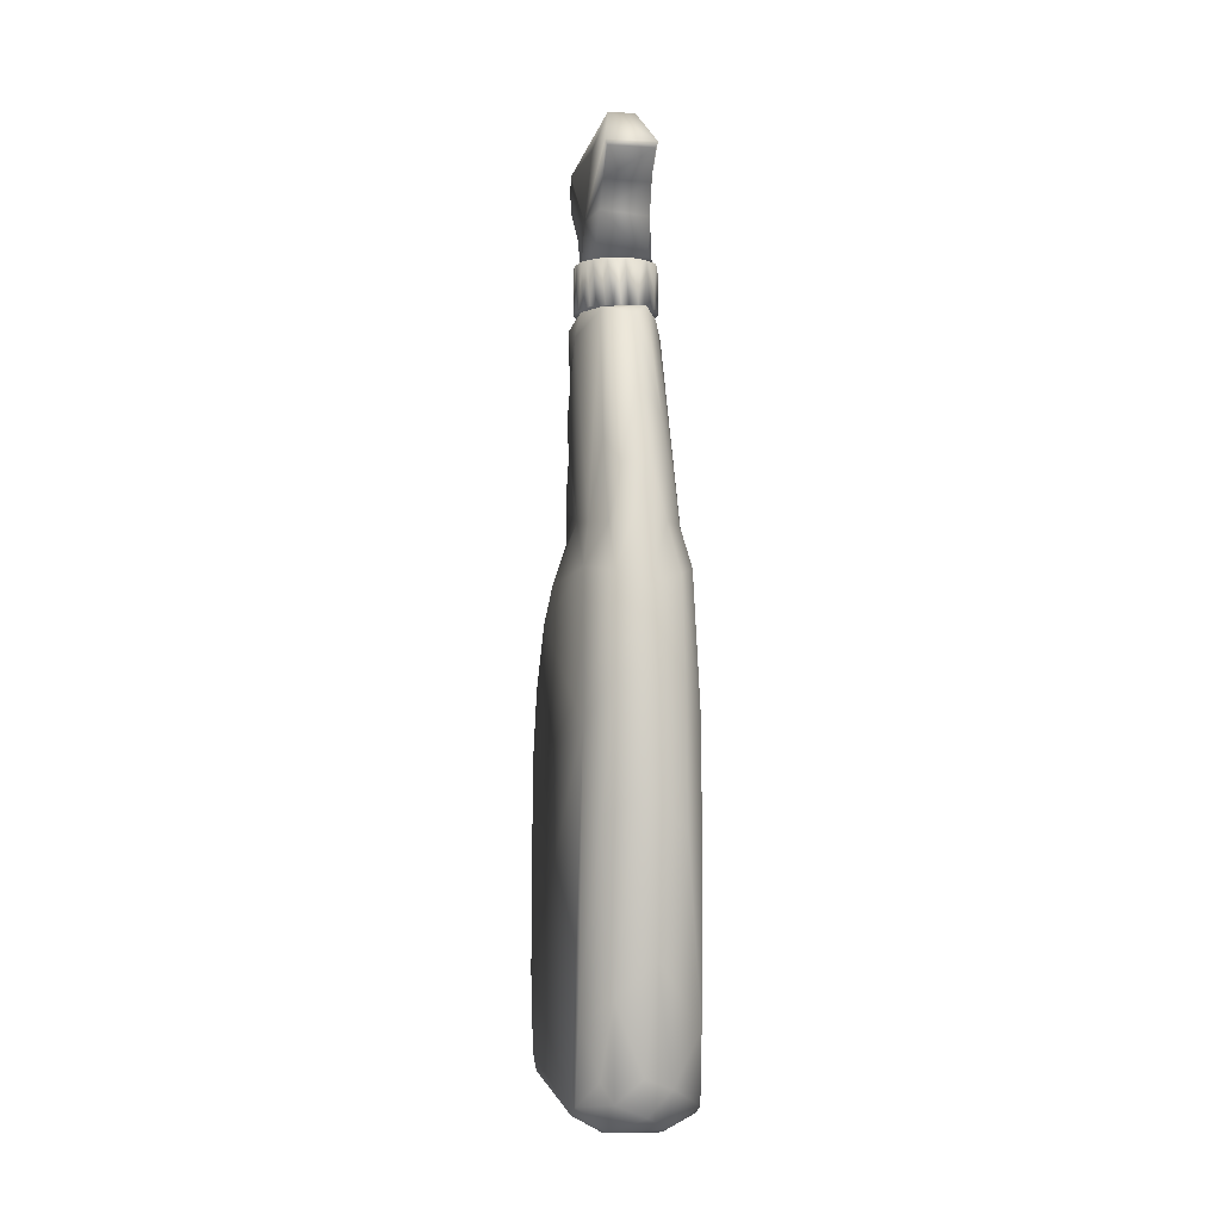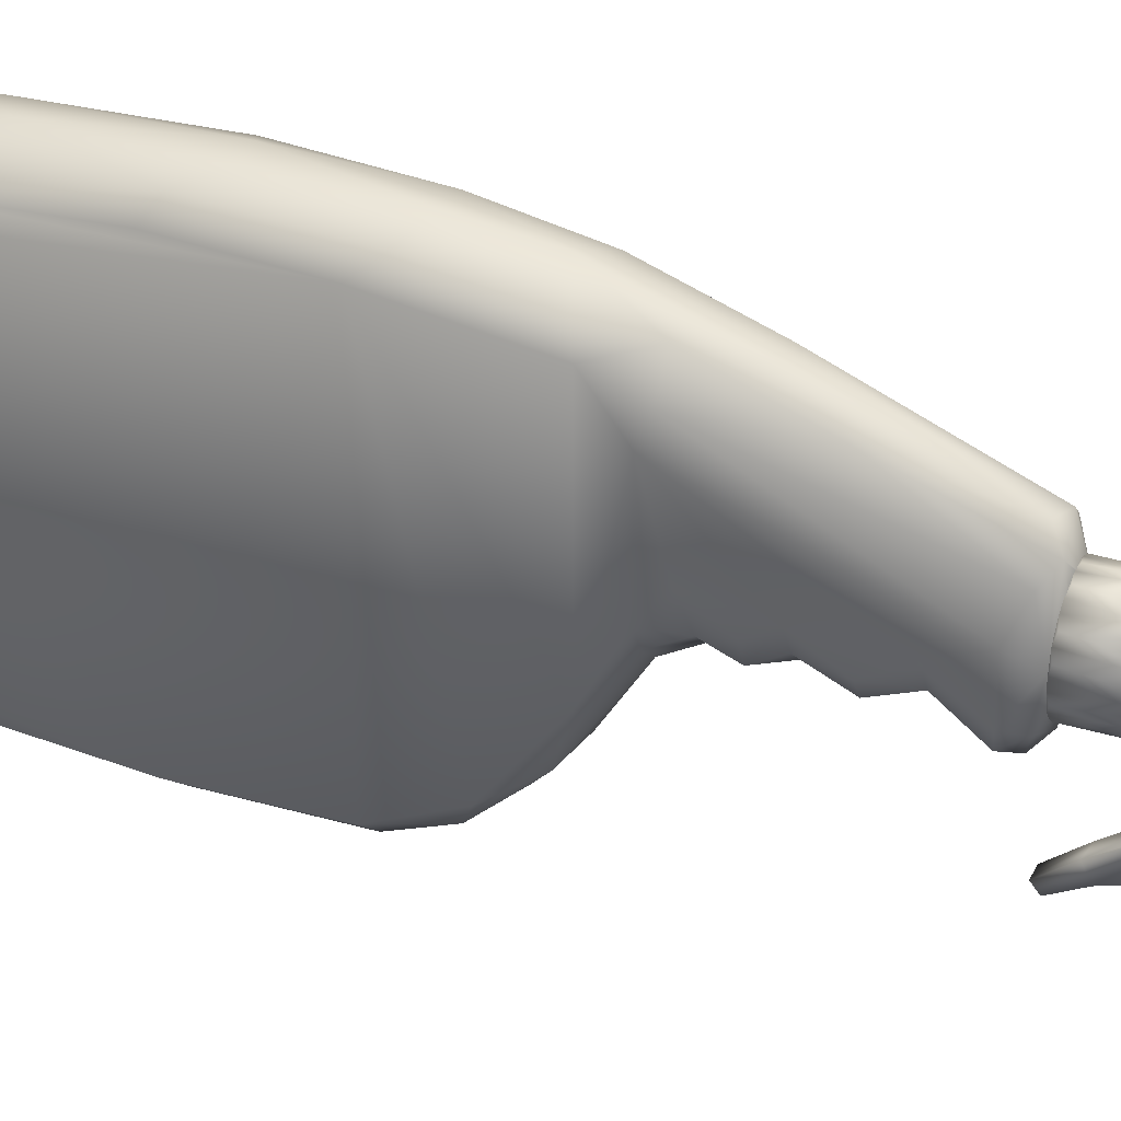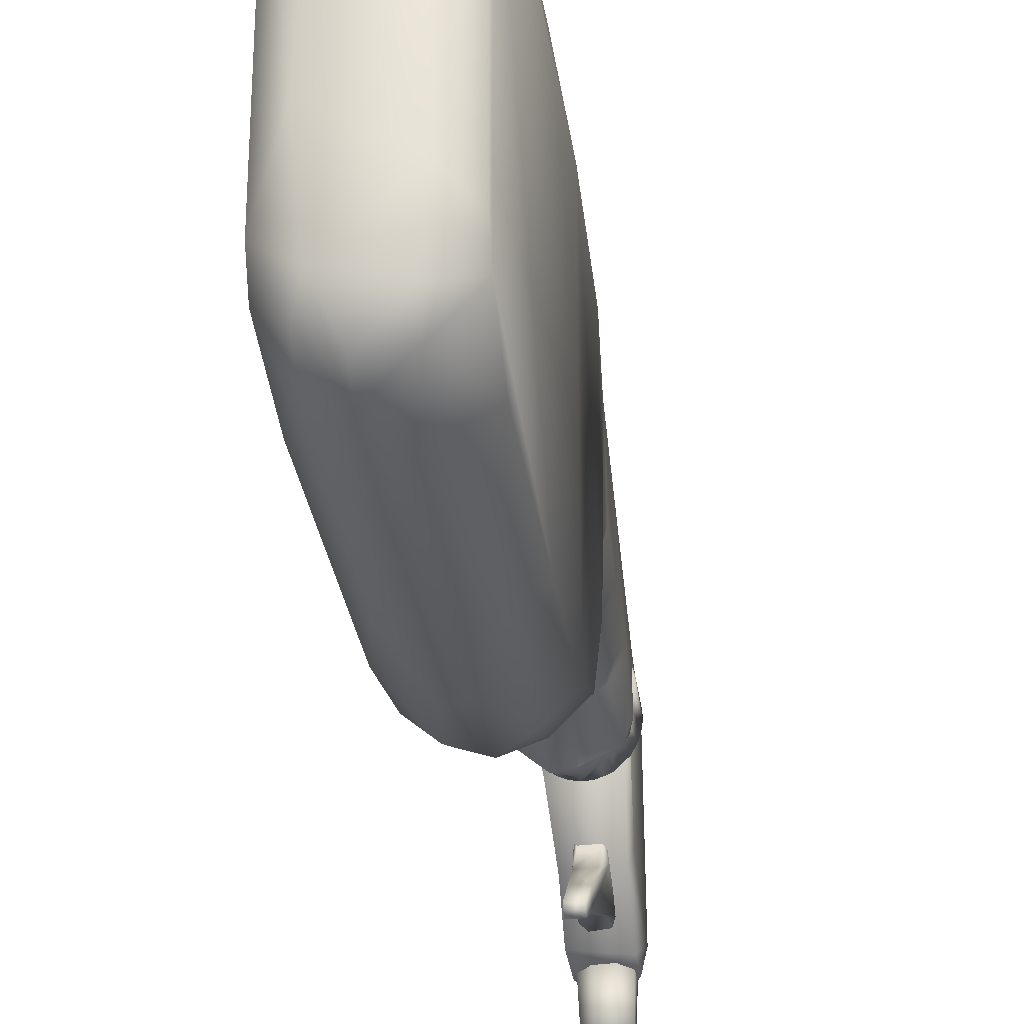
<metadata>
{"format":"obj","ext":"obj","renderer":"f3d","projection":"perspective","resolution":1024,"background":"white","views":[{"elev":-3.7,"azim":171.0,"up":"+Z"},{"elev":34.5,"azim":-66.7,"up":"+Y"},{"elev":-30.8,"azim":-171.6,"up":"+Y"}]}
</metadata>
<code>
o Cylinder_217
v -0.007243 -0.01284 0.09742
v 0.007313 0.004427 0.09606
v 0.006033 -0.0169 0.09704
v 0.00684 0.01763 0.08472
v 0.005808 0.02482 0.1018
v 0.007184 -0.02137 0.1147
v 0.005853 -0.02867 0.1096
v 0.005883 0.0205 0.09534
v 0.003252 -0.02848 0.1219
v -0.00606 -0.02824 0.1072
v -0.007439 -0.0236 0.1145
v -0.006109 -0.01624 0.09658
v -0.006539 0.01783 0.08491
v -0.005929 0.02455 0.1014
v -0.006441 0.02021 0.09426
v -0.003525 -0.02834 0.122
v 0.003383 0.01703 0.1207
v 0.005958 -0.02878 0.1157
v -0.006031 -0.02878 0.1157
v -0.003557 0.01645 0.1207
v -0.006374 0.03203 0.1094
v -0.00584 0.03195 0.1078
v 0.005923 0.03206 0.108
v 0.006193 -0.02714 0.1059
v -0.007335 -0.004731 0.08461
v 0.006665 -0.005437 0.0847
v 0.007775 0.001996 0.08452
v -0.002221 -0.01273 0.0682
v -0.00184 -0.01223 0.06462
v -0.001605 -0.006505 0.0545
v -0.003091 0.0399 0.03171
v -0.006526 0.04195 0.01738
v -0.001157 0.04909 0.001658
v -0.002197 0.05185 -0.01779
v -0.004471 0.05284 -0.04686
v -0.006602 0.04091 -0.1214
v -0.01255 0.02812 0.01505
v 0.01052 0.01017 0.06578
v -0.001097 -0.05587 -0.04274
v -0.002103 -0.006679 0.02358
v 0.01216 0.02614 0.01845
v -0.006841 -0.05285 -0.0269
v -0.002515 -0.008425 0.03018
v -0.0008 -0.05304 -0.02058
v -0.006459 -0.04687 -0.1158
v -0.004094 -0.005026 0.03645
v -0.006893 -0.0329 0.000849
v 0.002356 -0.0313 0.003553
v -0.00706 -0.05389 -0.05815
v -0.003413 -0.05208 -0.1013
v -0.001204 0.03318 0.05116
v -0.006952 0.03258 0.04361
v -0.009674 -0.00385 0.07082
v 0.01453 -0.03206 -0.1188
v 0.00873 -0.01526 -0.1232
v 0.01464 0.03446 -0.119
v 0.006379 0.04544 -0.1151
v 0.009543 0.04502 -0.11
v 0.01058 -0.04761 -0.1028
v 0.009475 -0.05189 -0.05999
v 0.01372 -0.04756 -0.03966
v 0.009893 0.04988 -0.05049
v 0.0131 -0.04446 -0.01951
v 0.006511 0.05019 -0.01798
v 0.01287 -0.03108 -0.002851
v 0.006948 0.04108 0.01707
v 0.01167 0.004191 0.0241
v 0.00809 -0.006646 0.0152
v 0.01069 0.0338 0.01763
v 0.008454 -0.001001 0.03681
v 0.009245 -0.003978 0.0463
v 0.01079 0.004347 0.05563
v 0.009852 -0.006897 0.06573
v -0.01486 -0.03101 -0.1189
v -0.008731 -0.02588 -0.1231
v -0.01485 0.03224 -0.1195
v -0.01496 0.03719 -0.117
v -0.01408 0.04347 -0.09876
v -0.01493 -0.03857 -0.1164
v -0.01424 -0.04509 -0.09926
v -0.009701 0.05035 -0.0543
v -0.01382 0.04605 -0.05705
v -0.01384 -0.04638 -0.02703
v -0.009638 0.04858 -0.02115
v -0.01335 -0.03764 -0.008875
v -0.009433 0.04456 0.004967
v -0.008998 -0.006441 0.01485
v -0.01148 -0.000698 0.01489
v -0.009192 -0.004441 0.03014
v -0.01176 0.005399 0.03611
v -0.008677 -0.000953 0.0366
v -0.01099 0.03411 0.01712
v -0.008163 -0.005775 0.04643
v -0.007886 -0.002013 0.05564
v -0.009255 -0.008193 0.06559
v -0.008282 0.01799 0.06912
v 0.001068 -0.009834 0.07134
v -0.002092 0.02539 0.06894
v 0.006726 -0.03837 -0.1214
v 0.003672 0.02409 0.07048
v 0.002998 -0.05069 -0.1085
v 0.008966 -0.04405 -0.1174
v 0.002536 -0.0109 0.01501
v 0.002075 -0.0542 -0.08443
v 0.00101 -0.04294 -0.005784
v 0.006004 -0.05299 -0.02593
v 0.007154 0.03285 -0.1233
v 0.0064 -0.04708 -0.01306
v 0.003704 -0.05525 -0.04043
v 0.005819 -0.004986 0.02379
v 0.007087 0.04954 -0.09132
v 0.002828 0.05329 -0.04714
v 0.00623 0.04631 0.005614
v 0.003628 0.03962 0.03121
v 0.003731 -0.008652 0.04605
v 0.004086 -0.005127 0.0552
v 0.003474 -0.01226 0.06621
v -0.01433 -0.04741 -0.05946
v -0.01377 0.04457 -0.0263
v -0.01296 0.03977 0.006522
v 0.01411 0.03791 -0.1165
v 0.01456 -0.03915 -0.115
v 0.01442 -0.04476 -0.09433
v 0.01418 0.04295 -0.09546
v 0.01244 -0.01717 0.00645
v 0.01268 0.03977 0.006602
v 0.008309 0.000571 0.07263
v -0.009957 0.006714 0.07203
v -0.005307 0.02164 0.0719
v 0.004593 0.01252 0.07358
v -0.009071 0.000866 0.07255
v 0.008893 0.008967 0.07228
v 0.005128 0.01013 0.07329
v 0.01153 0.006519 0.03617
v 0.01089 -0.001673 0.03004
v 0.01011 -0.003314 0.07015
v -0.01291 -0.01622 0.006695
v -0.01236 0.008265 0.02063
v -0.01122 0.004634 0.05545
v -0.011 -0.001 0.04627
v -0.01089 -0.003405 0.0659
v 0.006382 0.03189 0.1095
v -0.007574 0.01907 0.1105
v 0.007338 0.01702 0.1107
v -0.008067 0.0137 0.08458
v 0.01105 0.000408 0.04695
v 0.002057 -0.005879 0.03599
v 0.005995 0.02158 0.07048
v -0.01184 0.001685 0.03008
v 0.00313 -0.008228 0.03039
v -0.000757 -0.00976 0.04508
v -0.005412 0.01113 0.07336
v -0.002801 -0.000489 0.07334
v 0.003013 -4e-06 0.07329
v 0.000453 -0.001144 0.07339
v -0.0109 0.009703 0.06573
v 0.007824 -0.001574 0.05561
v 0.007169 0.03392 0.03777
v -0.006567 0.03366 -0.1234
v -0.006892 0.04656 -0.1117
v -0.007314 -0.04658 -0.01312
v -0.009663 -0.00122 0.02308
v -0.005362 0.002958 0.07324
v -0.003956 0.0134 0.07309
v 0.002828 0.01361 0.07324
v -0.006569 -0.04104 -0.1204
v 0.006769 0.03936 -0.1223
v -0.00132 0.04496 -0.1182
v 0.002039 -0.04773 -0.1163
v 8.9e-05 0.04865 -0.1089
v -0.002379 0.05204 -0.082
v -0.002306 -0.01208 0.01456
v 0.01347 0.04513 -0.02955
v 0.01113 -0.000566 0.01563
v 0.005012 0.002957 0.07324
v -0.0105 0.007894 0.08439
v -0.01008 0.01061 0.08398
v -0.009196 0.01221 0.0844
v -0.007974 0.01409 0.08435
v -0.006506 0.01568 0.08407
v -0.004765 0.01681 0.08439
v -0.002798 0.01767 0.08439
v -0.000853 0.01802 0.08405
v 0.001159 0.01787 0.08434
v 0.01009 0.004652 0.08406
v 0.009571 0.002123 0.08441
v 0.008697 0.000369 0.08432
v 0.007503 -0.00157 0.08403
v 0.006053 -0.002875 0.0844
v 0.004286 -0.004191 0.08407
v 0.002438 -0.004875 0.0844
v 0.000362 -0.005318 0.08407
v -0.001677 -0.005184 0.0844
v 0.003527 -0.004716 0.0724
v 0.005375 -0.003671 0.07239
v 0.007079 -0.002264 0.07281
v 0.00835 -0.000499 0.07236
v 0.009449 0.00155 0.07279
v 0.01005 0.003725 0.07242
v 0.01038 0.006103 0.07282
v 0.004007 0.01717 0.07262
v -0.004078 0.01743 0.07283
v -0.005846 0.01637 0.07245
v -0.007484 0.01493 0.07239
v -0.008922 0.01317 0.07282
v -0.009854 0.01113 0.07236
v -0.0106 0.008903 0.07282
v -0.01079 0.006659 0.07244
v 0.01011 0.007044 0.08437
v 0.009626 0.01061 0.07279
v 0.009939 0.009155 0.08403
v 0.008677 0.01256 0.07241
v 0.009171 0.01132 0.08439
v 0.007416 0.01452 0.07279
v 0.00811 0.01333 0.08436
v 0.006048 0.01562 0.07233
v 0.0068 0.01504 0.08403
v 0.004954 0.01642 0.08441
v 0.003626 0.01742 0.08393
v 0.000297 0.01807 0.07273
v -0.01061 0.004401 0.07241
v -0.0107 0.005794 0.08403
v -0.01026 0.003389 0.0844
v -0.009154 8.6e-05 0.07237
v -0.009703 0.001328 0.08403
v -0.007888 -0.001746 0.07239
v -0.008347 -0.000906 0.0844
v -0.006308 -0.003322 0.07247
v -0.006442 -0.002618 0.08449
v -0.00453 -0.004492 0.0728
v -0.005463 -0.003724 0.08434
v -0.002609 -0.005144 0.07238
v -0.003755 -0.004712 0.08403
v -0.000506 -0.005481 0.07247
v 0.001616 -0.005373 0.07271
v -0.005306 -0.02809 0.1128
v -0.002337 -0.02829 0.1097
v 0.002142 -0.0283 0.1098
v 0.005067 -0.02807 0.1127
v 0.005093 -0.02778 0.1172
v -0.001995 -0.04107 0.1206
v 0.004568 -0.04125 0.1178
v 0.001838 -0.04175 0.1113
v -0.002026 -0.04174 0.1112
v -0.005283 -0.02772 0.1173
v -0.002289 -0.02763 0.1202
v 0.002106 -0.02738 0.1202
v 0.004547 -0.04153 0.114
v -0.004814 -0.04127 0.1178
v -0.004759 -0.04153 0.114
v -0.003918 -0.04147 0.1143
v -0.001708 -0.04163 0.1121
v 0.003731 -0.04147 0.1144
v 0.003705 -0.04124 0.1175
v 0.001446 -0.04105 0.1197
v -0.001684 -0.04107 0.1197
v -0.003925 -0.04124 0.1175
v -0.003337 -0.03931 0.1171
v -0.0015 -0.03947 0.1192
v -0.003444 -0.03977 0.1144
v 0.003221 -0.03953 0.1172
v -0.001443 -0.03973 0.1126
v 0.003114 -0.03953 0.1145
v 0.001179 -0.03918 0.119
v -0.002211 -0.0135 0.09311
v -0.001901 -0.0219 0.1068
v -0.001811 -0.03436 0.07019
v -0.003141 -0.01666 0.09392
v -0.001568 -0.02688 0.09288
v 0.002729 -0.0192 0.08996
v 0.00284 -0.007718 0.09513
v -0.002045 -0.03236 0.07905
v 0.002567 -0.02123 0.1061
v 0.00316 -0.02404 0.1018
v -0.003254 -0.02239 0.1038
v 0.001753 -0.03222 0.07931
v -0.001878 -0.03654 0.07203
v 0.002565 -0.02653 0.09247
v 0.001825 -0.03658 0.0719
v 0.002236 -0.01369 0.09308
v 0.001883 -0.007532 0.09423
v 0.001857 -0.02481 0.104
v -0.002504 -0.02513 0.1023
v -0.001969 -0.01933 0.08949
v -0.001672 0.0179 0.07236
v 0.002093 0.01786 0.07244
v 0.01012 0.00827 0.07234
v -0.0101 0.002076 0.07279
v 0.0013 -0.03995 0.1124
v 0.007787 0.009056 0.0725
v 0.007787 0.006843 0.07251
v 0.007787 0.004631 0.07251
v -0.008136 0.004631 0.07251
v -0.008136 0.006843 0.07251
v -0.008136 0.009056 0.0725
v 0.001813 -0.04109 0.1205
v 0.001462 -0.04162 0.1121
v -0.002438 -0.007334 0.09444
v 0.001609 -0.02744 0.07801
v -0.002123 -0.0283 0.07712
v 0.001882 -0.03427 0.07024
v 0.007787 0.01016 0.0725
v 0.007787 0.003526 0.07251
v -0.008136 0.003525 0.07251
v -0.008136 0.01016 0.0725
f 27 4 2
f 5 142 2
f 18 7 24
f 24 6 18
f 27 145 4
f 14 143 21
f 21 22 14
f 22 23 5
f 11 10 19
f 7 19 10
f 11 19 16
f 17 9 6
f 143 11 20
f 11 16 20
f 17 144 142
f 3 2 24
f 143 15 1
f 16 9 17
f 19 9 16
f 95 30 29
f 31 33 32
f 35 112 171
f 171 81 35
f 78 171 160
f 171 170 160
f 77 118 119
f 49 39 42
f 89 40 43
f 52 98 51
f 98 52 129
f 43 147 46
f 46 89 43
f 42 44 161
f 74 79 76
f 76 79 77
f 36 167 159
f 45 166 169
f 147 151 46
f 161 105 47
f 38 146 41
f 49 50 104
f 40 87 172
f 126 69 41
f 45 169 101
f 132 38 148
f 102 99 54
f 107 167 56
f 58 111 124
f 122 59 102
f 59 122 123
f 59 123 60
f 62 173 124
f 61 106 60
f 63 108 106
f 62 64 173
f 125 174 68
f 68 103 48
f 126 113 66
f 174 67 68
f 135 110 67
f 71 147 70
f 74 76 75
f 36 76 77
f 36 77 160
f 79 166 45
f 79 45 80
f 118 80 49
f 78 82 81
f 119 84 82
f 86 119 120
f 87 137 47
f 162 88 87
f 149 162 89
f 89 91 90
f 90 149 89
f 141 139 95
f 92 37 156
f 156 96 92
f 52 92 96
f 129 52 96
f 136 127 97
f 98 129 100
f 75 55 99
f 101 59 104
f 104 50 101
f 101 102 59
f 104 60 109
f 109 39 104
f 103 172 48
f 114 51 100
f 100 158 114
f 65 48 105
f 105 108 65
f 169 166 99
f 99 102 169
f 36 168 167
f 159 167 107
f 108 105 44
f 135 70 150
f 51 98 100
f 109 44 39
f 150 40 110
f 110 135 150
f 40 103 110
f 170 111 57
f 111 58 57
f 171 112 111
f 64 62 112
f 33 113 64
f 33 31 113
f 113 31 114
f 114 66 113
f 115 151 147
f 116 73 117
f 117 29 30
f 78 77 119
f 88 37 137
f 124 173 56
f 65 63 61
f 152 164 129
f 153 131 97
f 130 148 100
f 127 154 155
f 129 165 130
f 133 127 132
f 148 130 132
f 41 174 125
f 128 53 131
f 141 53 128
f 132 127 136
f 41 67 174
f 72 38 136
f 123 173 61
f 126 125 65
f 38 72 146
f 134 41 146
f 67 41 134
f 67 134 135
f 83 85 119
f 138 37 88
f 90 138 149
f 37 138 90
f 140 139 90
f 156 139 141
f 2 3 26 27
f 1 145 25
f 15 145 1
f 12 10 11 1
f 5 23 142
f 8 5 2
f 10 24 7
f 13 4 145
f 16 17 20
f 12 25 26
f 26 3 12
f 25 12 1
f 14 15 143
f 14 22 5
f 7 18 19
f 14 8 15
f 14 5 8
f 25 145 27
f 21 23 22
f 21 142 23
f 19 18 9
f 18 6 9
f 6 144 17
f 20 17 21
f 20 21 143
f 17 142 21
f 24 10 12 3
f 84 86 33 34
f 24 2 6
f 2 142 144
f 144 6 2
f 1 11 143
f 15 8 13
f 13 145 15
f 4 8 2
f 8 4 13
f 25 27 26
f 28 53 95
f 28 95 29
f 95 94 30
f 93 46 151
f 93 91 46
f 31 32 52
f 32 33 86
f 34 35 81 84
f 113 126 173 64
f 35 34 112
f 171 78 81
f 36 160 168
f 160 170 168
f 92 120 37
f 137 120 119
f 119 85 137
f 40 162 87
f 30 94 93
f 93 151 30
f 89 162 40
f 42 39 44
f 43 150 147
f 46 91 89
f 161 44 105
f 47 105 48
f 31 52 51
f 56 173 123
f 47 48 172
f 172 87 47
f 54 56 122
f 104 39 49
f 49 80 50
f 50 80 45
f 50 45 101
f 54 122 102
f 54 99 55
f 55 56 54
f 56 55 107
f 167 121 56
f 121 167 57
f 121 57 58
f 58 124 121
f 60 123 61
f 62 124 111
f 61 63 106
f 63 65 108
f 65 125 48
f 146 71 70 134
f 68 48 125
f 66 69 126
f 110 68 67
f 69 66 158
f 135 134 70
f 157 71 146 72
f 79 74 75 166
f 157 72 73
f 69 38 41
f 69 158 148
f 148 38 69
f 42 83 118 49
f 76 159 75
f 36 159 76
f 77 78 160
f 161 85 83 42
f 82 84 81
f 120 92 32 86
f 86 84 119
f 85 161 47
f 47 137 85
f 91 93 140 90
f 162 138 88
f 149 138 162
f 52 32 92
f 94 139 140 93
f 30 151 115 116
f 95 139 94
f 128 129 96
f 128 96 156
f 95 53 141
f 99 166 75
f 97 53 28
f 97 131 53
f 169 102 101
f 104 59 60
f 114 31 51
f 106 108 44
f 150 70 147
f 100 148 158
f 109 106 44
f 150 43 40
f 71 157 116
f 107 55 75 159
f 116 115 71
f 60 106 109
f 40 172 103
f 110 103 68
f 97 117 73 136
f 57 167 168
f 168 170 57
f 170 171 111
f 111 112 62
f 64 112 34
f 64 34 33
f 114 158 66
f 115 147 71
f 116 117 30
f 116 157 73
f 117 97 28
f 117 28 29
f 118 79 80
f 119 82 78
f 137 87 88
f 124 56 121
f 131 163 152
f 152 129 128
f 152 128 131
f 153 97 155
f 153 163 131
f 100 129 130
f 127 175 154
f 155 97 127
f 129 164 165
f 130 133 132
f 133 175 127
f 120 137 37
f 132 136 38
f 73 72 136
f 126 41 125
f 173 126 65
f 123 122 56
f 61 173 65
f 118 77 79
f 83 119 118
f 90 139 37
f 156 37 139
f 128 156 141
f 183 182 184
f 217 218 215
f 211 213 209
f 192 191 193
f 233 193 231
f 227 226 229
f 225 227 223
f 176 223 229
f 223 227 229
f 229 231 193
f 193 191 229
f 191 189 229
f 189 186 229
f 213 218 229
f 215 218 213
f 218 182 229
f 182 181 229
f 181 179 229
f 179 178 229
f 178 176 229
f 222 223 176
f 206 204 287
f 204 285 287
f 204 203 285
f 285 286 287
f 286 216 287
f 287 199 197
f 197 195 287
f 195 194 287
f 194 232 287
f 194 234 232
f 232 226 287
f 232 228 226
f 226 224 287
f 224 206 287
f 221 206 224
f 222 208 221
f 223 221 288
f 230 228 232
f 192 234 235
f 235 234 194
f 188 196 197
f 186 198 199
f 185 199 200
f 215 212 214
f 218 216 201
f 285 183 220
f 182 285 202
f 181 202 203
f 180 203 204
f 179 204 205
f 178 205 206
f 177 206 207
f 176 207 208
f 287 211 209
f 210 213 211
f 212 215 213
f 215 214 217
f 217 216 218
f 286 184 219
f 219 184 218
f 220 286 285
f 184 220 183
f 285 182 183
f 202 285 203
f 202 181 182
f 181 203 180
f 180 204 179
f 205 204 206
f 179 205 178
f 207 206 208
f 207 176 177
f 208 222 176
f 222 221 223
f 288 225 223
f 225 224 227
f 228 231 229
f 231 230 233
f 232 193 233
f 234 192 193
f 192 235 191
f 191 194 190
f 190 195 189
f 196 195 197
f 189 196 188
f 197 187 188
f 198 197 199
f 199 185 186
f 200 199 287
f 185 200 209
f 213 229 186 209
f 240 248 239
f 236 245 247
f 240 239 247
f 239 238 247
f 238 237 247
f 237 236 247
f 236 249 245
f 264 261 255
f 252 251 244
f 253 297 248
f 254 253 248
f 255 254 296
f 296 254 242
f 256 255 241
f 256 241 257
f 257 250 251
f 258 262 263
f 264 258 263
f 252 297 262
f 255 256 264
f 289 262 297
f 259 264 256
f 258 259 257
f 253 254 261
f 257 251 260
f 254 255 261
f 289 263 262
f 264 259 258
f 268 275 298
f 269 282 283
f 277 272 300
f 300 267 277
f 271 273 274
f 269 275 272
f 278 276 279
f 267 279 277
f 266 271 298
f 278 274 282
f 269 276 278
f 279 272 277
f 301 300 299
f 280 298 281
f 273 266 282
f 274 270 271
f 280 271 270
f 298 265 268
f 275 283 266
f 283 282 266
f 298 280 265
f 275 269 283
f 296 246 241
f 241 245 249
f 242 247 296
f 244 236 237
f 244 250 236
f 177 176 178
f 180 179 181
f 185 209 186
f 188 187 189
f 190 189 191
f 189 187 186
f 184 182 218
f 221 208 206
f 212 287 216
f 224 225 288
f 226 227 224
f 228 229 226
f 230 231 228
f 232 233 230
f 234 193 232
f 194 191 235
f 195 190 194
f 196 189 195
f 198 187 197
f 287 209 200
f 210 211 287
f 212 213 210
f 216 217 214
f 286 219 201
f 286 201 216
f 220 184 286
f 210 287 212
f 214 212 216
f 218 201 219
f 178 206 177
f 288 221 224
f 187 198 186
f 300 284 270 299
f 242 248 240
f 245 246 247
f 236 250 249
f 244 251 250
f 248 297 243
f 241 255 296
f 249 257 241
f 252 244 243
f 297 252 243
f 248 242 254
f 257 249 250
f 289 297 263
f 253 263 297
f 257 259 256
f 263 253 261
f 258 257 260
f 260 251 262
f 252 262 251
f 258 260 262
f 263 261 264
f 272 275 268 300
f 270 301 299
f 300 301 267
f 272 276 269
f 268 284 300
f 268 265 284
f 266 298 275
f 265 280 270 284
f 278 279 301
f 278 301 270
f 281 298 271
f 271 266 273
f 279 267 301
f 269 278 282
f 272 279 276
f 282 274 273
f 280 281 271
f 270 274 278
f 243 238 239 248
f 244 237 238
f 238 243 244
f 247 242 240
f 245 241 246
f 247 246 296

</code>
